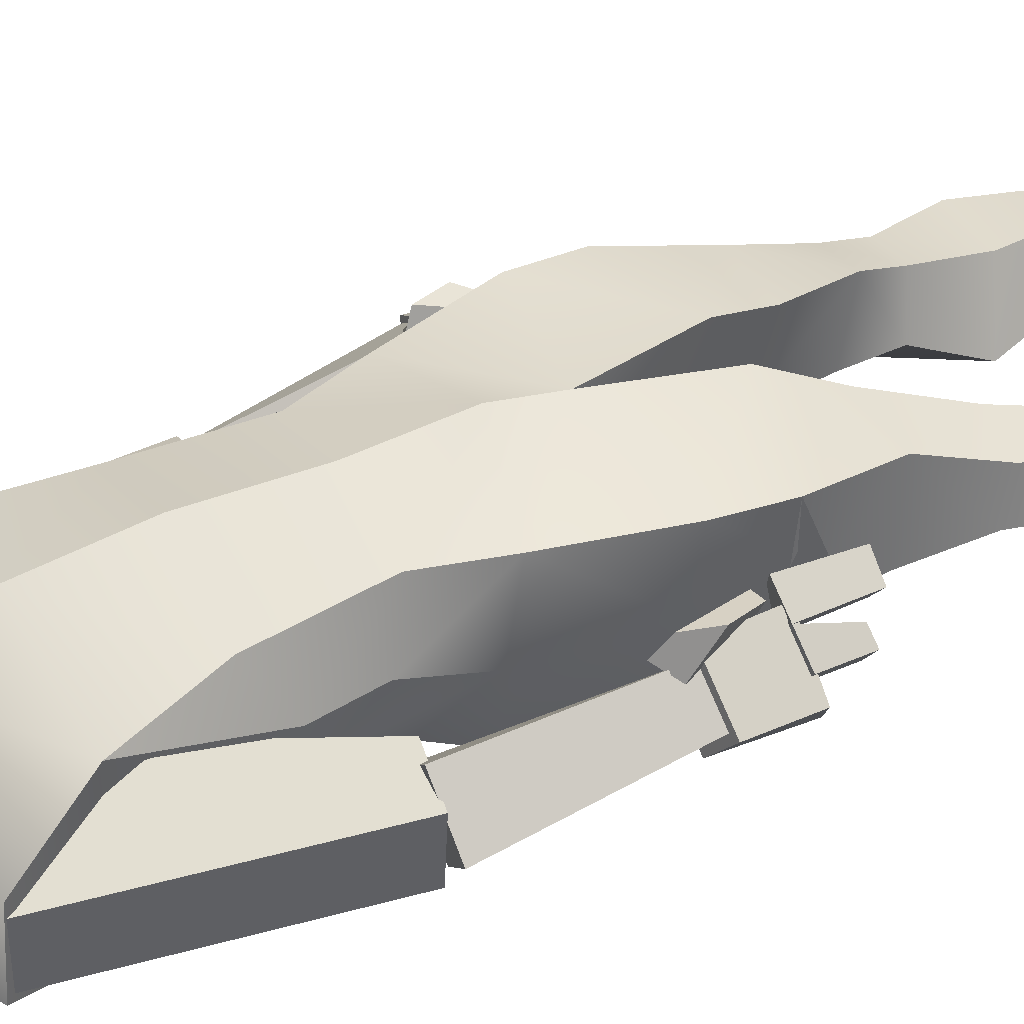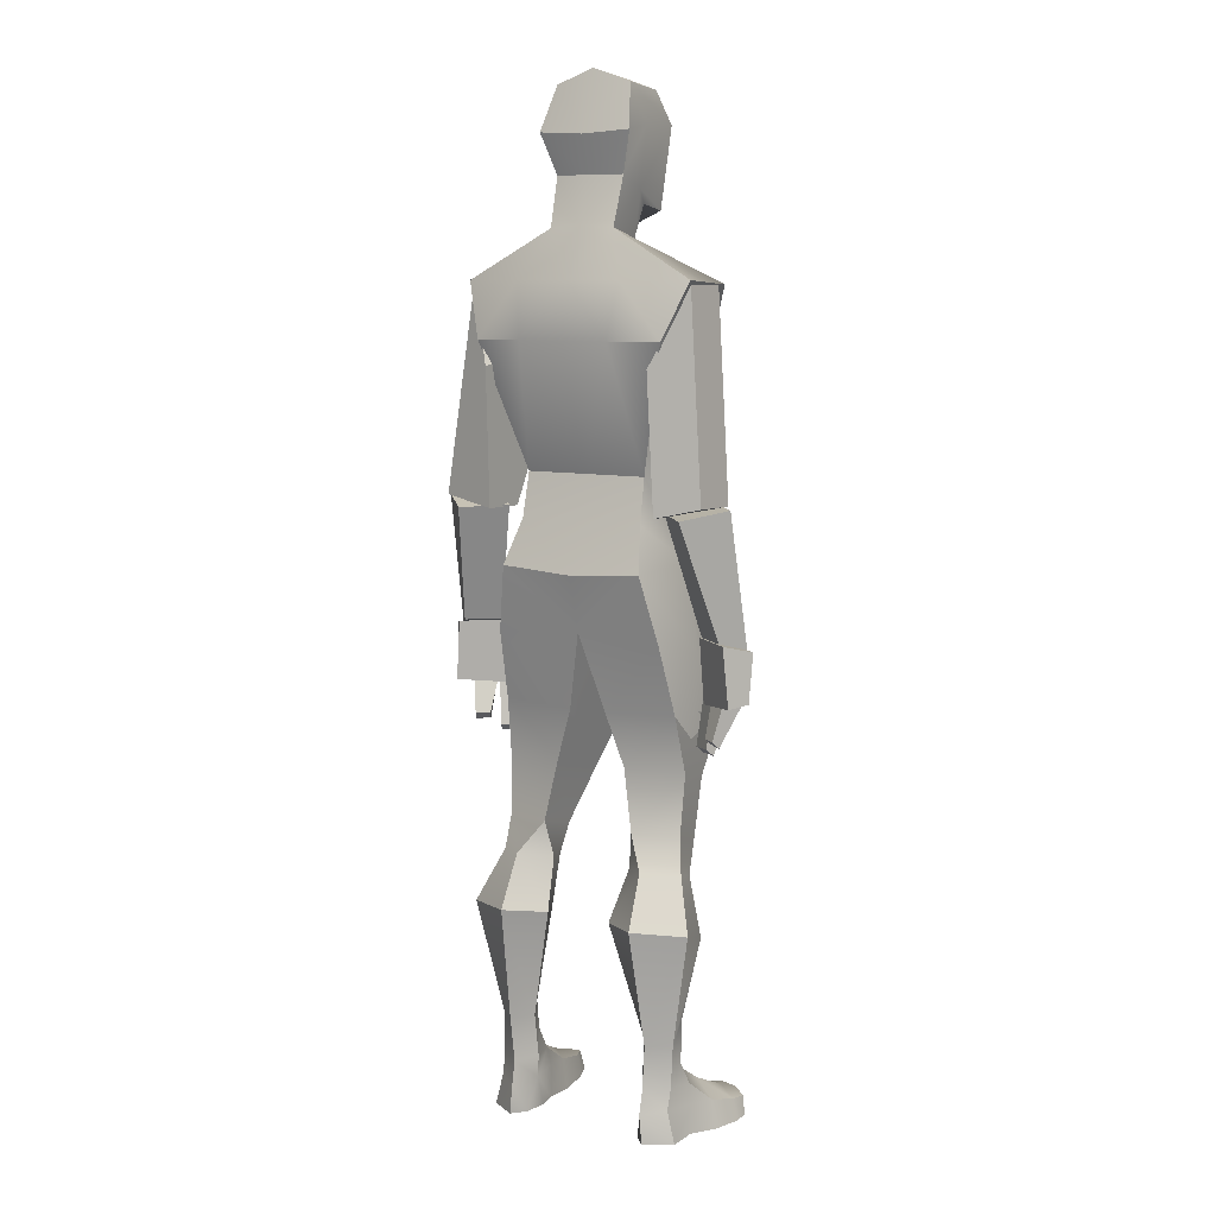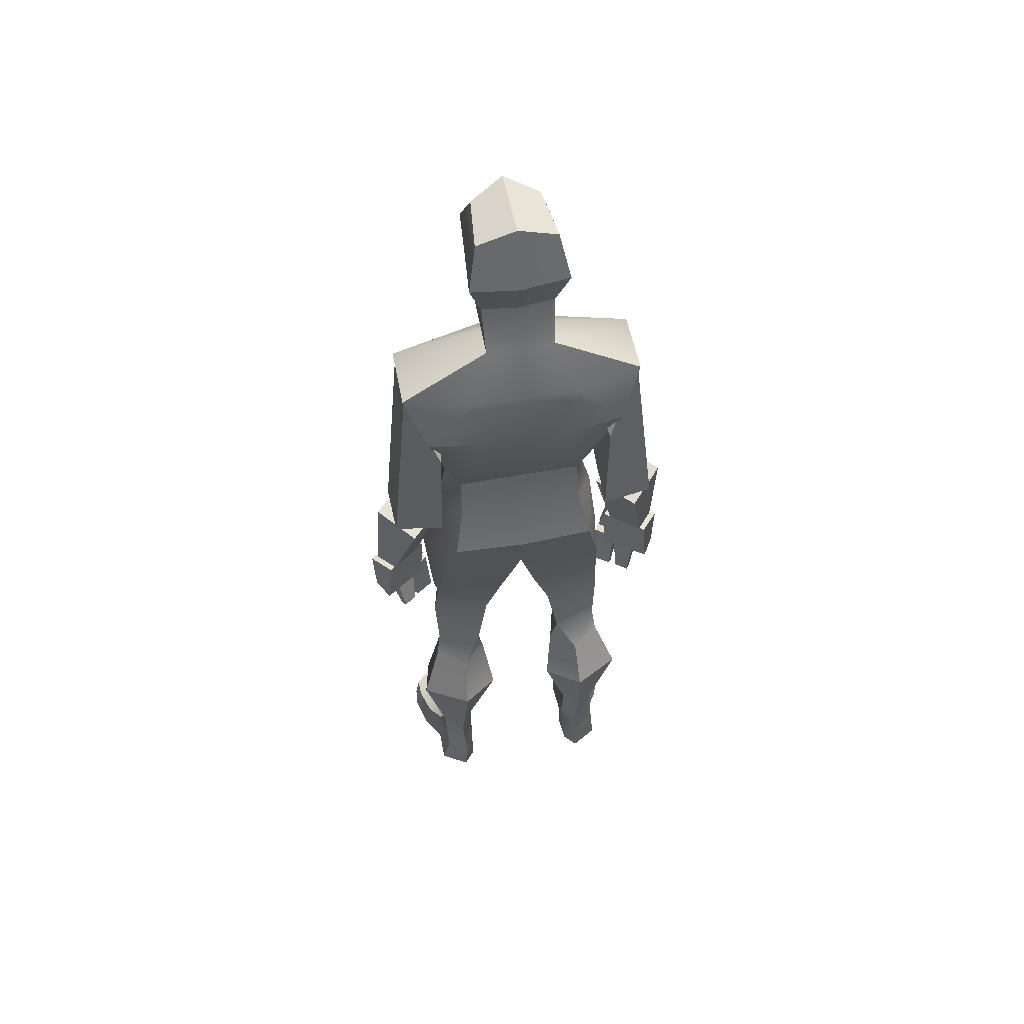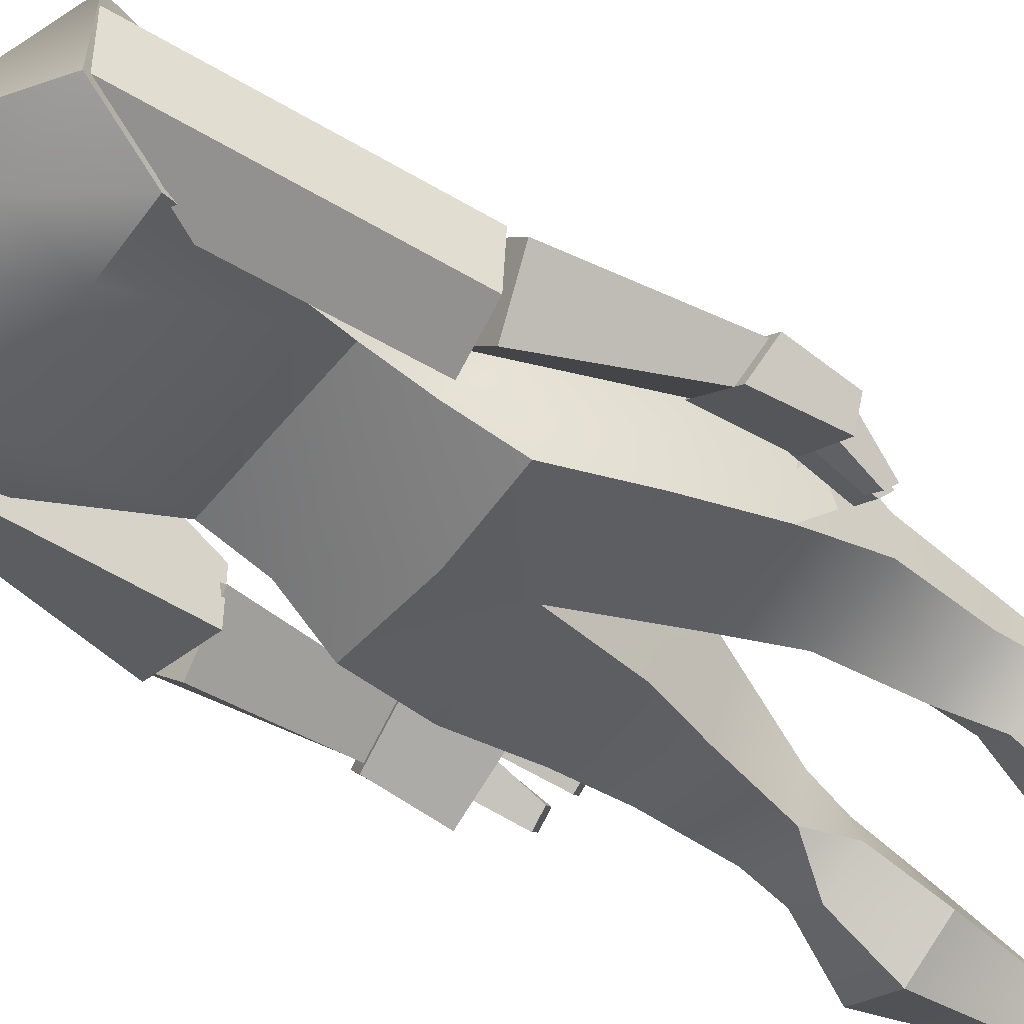
<metadata>
{"format":"obj","ext":"obj","renderer":"f3d","projection":"perspective","resolution":1024,"background":"white","views":[{"elev":43.3,"azim":-118.3,"up":"+Z"},{"elev":8.7,"azim":-148.8,"up":"+Y"},{"elev":56.9,"azim":169.3,"up":"+Y"},{"elev":-50.7,"azim":-126.8,"up":"+Z"}]}
</metadata>
<code>
v  7.101 181.2 -6.294
v  9.584 189.1 -8.347
v  9.037 190.3 -1.291
v  7.573 178.8 -0.9955
v  0 188.5 -9.094
v  0 200.5 -5.279
v  7.789 197.7 -5.139
v  13.82 134.8 10.02
v  17.08 130 1.811
v  12.6 126.6 -7.989
v  17.78 149.3 7.638
v  19.61 151.3 -14.56
v  0 181.2 -7.156
v  0 173 11.18
v  6.798 175.1 7.869
v  8.203 190.7 9.42
v  0 190.7 12.75
v  0 162.2 -14.26
v  10.87 162.2 -14.28
v  9.319 151.3 -16.24
v  0 151.3 -16.23
v  0 150.9 13.91
v  0 134.8 15.35
v  14.76 120.2 0.7035
v  17.43 110.4 -0.404
v  12.83 117.8 -9.869
v  14.79 109.1 -13.72
v  0 118 14.15
v  11.96 117.6 10.49
v  6.608 197 6.365
v  0 199.1 9.699
v  23.68 162.2 -10.91
v  6.72 171.7 -9.212
v  23.68 161.4 1.953
v  5.24 167 0.5511
v  0 161.8 7.563
v  0 165.6 4.319
v  0 172.1 -9.761
v  6.695 176.2 1.72
v  5.186 170.4 1.202
v  0 174.2 6.36
v  0 169.4 5.201
v  0 108.1 -13.84
v  0 97.03 -10.89
v  15.11 107.1 10.66
v  0 103.3 14.8
v  0 94.01 12.57
v  17.33 146.5 -15.38
v  23.3 161.8 -10.12
v  27.46 121.8 -13.44
v  17.78 119.7 -13.66
v  13.92 150.4 7
v  18.08 119.4 -3.796
v  27.75 121.6 -3.575
v  23.6 161.5 -0.2545
v  0 126.6 -7.899
v  0 118.8 -10.52
v  3.911 81.46 -7.418
v  3.71 77.26 11.5
v  0 92.22 3.711
v  17.45 95.94 -10.99
v  18.63 82.22 -6.769
v  19.79 81.42 9.907
v  19.31 90.92 10.84
v  19.48 93.22 0.1538
v  19.04 77.06 -1.295
v  23.9 119.6 -15.25
v  30.62 121.4 -8.157
v  31.55 95.38 -2.961
v  28.07 96.76 -7.49
v  17.01 120 -8.178
v  22.23 96.9 -3.257
v  25.71 95.52 1.273
v  23.73 121.7 -1.089
v  27.26 97.46 0.3687
v  26.52 92.77 4.997
v  23.26 86.88 2.385
v  22.49 87.23 0.326
v  23.76 99.44 1.239
v  20.88 87.98 0.7315
v  21.65 87.62 2.791
v  25.19 97.54 5.082
v  29.12 96.45 -7.918
v  32.86 95.03 -3.105
v  32.4 85.39 -3.775
v  30.12 84.73 -7.456
v  21.12 96.64 -2.128
v  21.83 84 -1.535
v  24.1 84.67 2.147
v  24.87 95.21 2.685
v  27.84 85.87 -4.741
v  30.36 85.88 -1.151
v  27.1 76.83 -5.206
v  26.38 78.16 -6.598
v  20.31 85.02 1.164
v  19.52 75.47 -0.1339
v  20.35 74.12 1.26
v  22.31 86.07 4.556
v  24.71 77.09 -3.797
v  23.99 78.23 -4.907
v  24.81 76.9 -3.589
v  26.34 85.97 1.702
v  23.82 85.97 -1.887
v  23.01 75.65 -2.591
v  23.83 74.31 -1.228
v  19.51 70.92 -4.349
v  7.394 71.16 -6.347
v  6.599 67.96 7.085
v  16.86 68.03 6.921
v  9.713 58.85 -7.608
v  18.96 58.49 -5.301
v  13.7 52.73 -11.3
v  8.493 51.68 -6.197
v  19.79 51.8 -6.232
v  18.07 56.47 1.693
v  10.95 56.09 3.249
v  11.68 50.03 0.9956
v  18.05 50.25 0.0925
v  12.02 39.31 -1.573
v  21.99 39.2 -2.375
v  23.77 41.72 -10.71
v  14.21 42.51 -16.15
v  6.801 41.97 -11.06
v  13.79 15.09 -3.573
v  16.67 12.31 -0.972
v  16.38 15.15 -2.643
v  13.35 10.52 -1.479
v  13.7 6.007 5.049
v  17.72 8.532 4.159
v  15.19 19.28 -11.8
v  19.16 18.9 -7.931
v  18.9 10.57 -8.224
v  14.5 10.55 -11.41
v  18.74 6.399 -9.24
v  14.45 5.798 -12.51
v  12.15 6.397 -6.727
v  12.2 10.62 -6.314
v  12.43 19.21 -7.298
v  12.98 6.628 -0.5765
v  14.71 4.265 12.33
v  19.33 5.273 11.09
v  23.63 4.003 8.268
v  22.07 5.54 2.33
v  16.62 3.772 16.12
v  20.51 3.725 15.11
v  23.72 3.431 12.12
v  15.45 0.0342 16.24
v  13.65 0.034 11.64
v  12.49 0.055 4.674
v  19.06 0.0255 9.92
v  17.54 0.0393 3.365
v  12.84 0.0801 -0.7713
v  16.99 0.0504 -1.85
v  12.11 0.0648 -4.861
v  16.11 0.0406 -6.139
v  20.23 0.0286 14.7
v  20.35 0.0569 -3.074
v  20.65 6.134 -2.975
v  23.39 0.042 1.765
v  20.38 0.0565 -9.329
v  19.88 10.08 -2.716
v  18.89 14.38 -4.354
v  14.98 0.0495 -12.45
v  12.53 0.0609 -9.724
v  24.63 0.0301 11.19
v  24.97 0.0328 7.708
v  14.62 23.06 -3.379
v  18.95 22.79 -4.246
v  -7.101 181.2 -6.294
v  -7.573 178.8 -0.9955
v  -9.037 190.3 -1.291
v  -9.584 189.1 -8.347
v  -7.789 197.7 -5.139
v  -17.78 149.3 7.638
v  -19.61 151.3 -14.56
v  -12.6 126.6 -7.989
v  -17.08 130 1.811
v  -13.82 134.8 10.02
v  -8.203 190.7 9.42
v  -6.798 175.1 7.869
v  -9.319 151.3 -16.24
v  -10.87 162.2 -14.28
v  -14.76 120.2 0.7035
v  -17.43 110.4 -0.404
v  -12.83 117.8 -9.869
v  -14.79 109.1 -13.72
v  -11.96 117.6 10.49
v  -6.608 197 6.365
v  -23.68 162.2 -10.91
v  -6.72 171.7 -9.212
v  -23.68 161.4 1.953
v  -5.24 167 0.5511
v  -5.186 170.4 1.202
v  -6.695 176.2 1.72
v  -15.11 107.1 10.66
v  -17.33 146.5 -15.38
v  -17.78 119.7 -13.66
v  -27.46 121.8 -13.44
v  -23.3 161.8 -10.12
v  -13.92 150.4 7
v  -23.6 161.5 -0.2545
v  -27.75 121.6 -3.575
v  -18.08 119.4 -3.796
v  -3.911 81.46 -7.418
v  -3.71 77.26 11.5
v  -18.63 82.22 -6.769
v  -17.45 95.94 -10.99
v  -19.79 81.42 9.907
v  -19.31 90.92 10.84
v  -19.04 77.06 -1.295
v  -19.48 93.22 0.1538
v  -23.9 119.6 -15.25
v  -28.07 96.76 -7.49
v  -31.55 95.38 -2.961
v  -30.62 121.4 -8.157
v  -17.01 120 -8.178
v  -23.73 121.7 -1.089
v  -25.71 95.52 1.273
v  -22.23 96.9 -3.257
v  -27.26 97.46 0.3687
v  -22.49 87.23 0.326
v  -23.26 86.88 2.385
v  -26.52 92.77 4.997
v  -23.76 99.44 1.239
v  -25.19 97.54 5.082
v  -21.65 87.62 2.791
v  -20.88 87.98 0.7315
v  -29.12 96.45 -7.918
v  -30.12 84.73 -7.456
v  -32.4 85.39 -3.775
v  -32.86 95.03 -3.105
v  -21.12 96.64 -2.128
v  -24.87 95.21 2.685
v  -24.1 84.67 2.147
v  -21.83 84 -1.535
v  -27.84 85.87 -4.741
v  -26.38 78.16 -6.598
v  -27.1 76.83 -5.206
v  -30.36 85.88 -1.151
v  -20.31 85.02 1.164
v  -22.31 86.07 4.556
v  -20.35 74.12 1.26
v  -19.52 75.47 -0.1339
v  -24.71 77.09 -3.797
v  -24.81 76.9 -3.589
v  -23.99 78.23 -4.907
v  -26.34 85.97 1.702
v  -23.82 85.97 -1.887
v  -23.01 75.65 -2.591
v  -23.83 74.31 -1.228
v  -7.394 71.16 -6.347
v  -19.51 70.92 -4.349
v  -16.86 68.03 6.921
v  -6.599 67.96 7.085
v  -9.713 58.85 -7.608
v  -18.96 58.49 -5.301
v  -8.493 51.68 -6.197
v  -13.7 52.73 -11.3
v  -19.79 51.8 -6.232
v  -18.07 56.47 1.693
v  -10.95 56.09 3.249
v  -11.68 50.03 0.9956
v  -18.05 50.25 0.0925
v  -12.02 39.31 -1.573
v  -21.99 39.2 -2.375
v  -23.77 41.72 -10.71
v  -14.21 42.51 -16.15
v  -6.801 41.97 -11.06
v  -13.79 15.09 -3.573
v  -16.38 15.15 -2.643
v  -16.67 12.31 -0.972
v  -13.35 10.52 -1.479
v  -17.72 8.532 4.159
v  -13.7 6.007 5.049
v  -15.19 19.28 -11.8
v  -14.5 10.55 -11.41
v  -18.9 10.57 -8.224
v  -19.16 18.9 -7.931
v  -14.45 5.798 -12.51
v  -18.74 6.399 -9.24
v  -12.15 6.397 -6.727
v  -12.2 10.62 -6.314
v  -12.43 19.21 -7.298
v  -12.98 6.628 -0.5765
v  -19.33 5.273 11.09
v  -14.71 4.265 12.33
v  -23.63 4.003 8.268
v  -22.07 5.54 2.33
v  -20.51 3.725 15.11
v  -16.62 3.772 16.12
v  -23.72 3.431 12.12
v  -15.45 0.0342 16.24
v  -13.65 0.034 11.64
v  -12.49 0.055 4.674
v  -19.06 0.0255 9.92
v  -17.54 0.0393 3.365
v  -16.99 0.0504 -1.85
v  -12.84 0.0801 -0.7713
v  -16.11 0.0406 -6.139
v  -12.11 0.0648 -4.861
v  -20.23 0.0286 14.7
v  -20.35 0.0569 -3.074
v  -23.39 0.042 1.765
v  -20.65 6.134 -2.975
v  -20.38 0.0565 -9.329
v  -19.88 10.08 -2.716
v  -18.89 14.38 -4.354
v  -14.98 0.0495 -12.45
v  -12.53 0.0609 -9.724
v  -24.97 0.0328 7.708
v  -24.63 0.0301 11.19
v  -14.62 23.06 -3.379
v  -18.95 22.79 -4.246
o HumanScale
g HumanScale
f 1 2 3
f 3 4 1
f 5 6 7
f 7 2 5
f 8 9 10
f 10 11 8
f 11 10 12
f 2 1 13
f 13 5 2
f 14 15 16
f 16 17 14
f 18 19 20
f 20 21 18
f 8 11 22
f 22 23 8
f 24 25 10
f 10 9 24
f 26 10 25
f 25 27 26
f 8 23 28
f 28 29 8
f 30 31 17
f 17 16 30
f 32 19 33
f 34 32 33
f 33 35 34
f 36 35 37
f 1 33 38
f 38 13 1
f 4 39 40
f 40 33 4
f 39 41 42
f 42 40 39
f 33 40 35
f 36 34 35
f 19 32 12
f 12 20 19
f 43 27 44
f 45 46 47
f 48 49 50
f 50 51 48
f 52 53 54
f 54 55 52
f 48 51 53
f 53 52 48
f 51 50 54
f 54 53 51
f 50 49 55
f 55 54 50
f 49 48 52
f 52 55 49
f 11 34 36
f 36 22 11
f 40 42 37
f 37 35 40
f 20 56 21
f 10 56 20
f 20 12 10
f 12 32 34
f 34 11 12
f 10 26 57
f 57 56 10
f 9 8 29
f 29 24 9
f 58 59 60
f 60 44 58
f 58 61 62
f 63 64 59
f 62 61 65
f 65 66 62
f 27 25 65
f 65 61 27
f 58 44 61
f 64 45 47
f 47 59 64
f 6 31 30
f 30 7 6
f 2 7 3
f 15 14 41
f 41 39 15
f 7 30 16
f 16 3 7
f 16 15 4
f 4 3 16
f 4 15 39
f 33 1 4
f 45 64 65
f 65 25 45
f 47 60 59
f 67 68 69
f 69 70 67
f 71 72 73
f 73 74 71
f 67 70 72
f 72 71 67
f 70 69 73
f 73 72 70
f 69 68 74
f 74 73 69
f 68 67 71
f 71 74 68
f 75 76 77
f 77 78 75
f 79 80 81
f 81 82 79
f 75 78 80
f 80 79 75
f 78 77 81
f 81 80 78
f 77 76 82
f 82 81 77
f 76 75 79
f 79 82 76
f 83 84 85
f 85 86 83
f 87 88 89
f 89 90 87
f 83 86 88
f 88 87 83
f 86 85 89
f 89 88 86
f 85 84 90
f 90 89 85
f 84 83 87
f 87 90 84
f 91 92 93
f 93 94 91
f 95 96 97
f 97 98 95
f 99 100 94
f 94 93 99
f 99 93 101
f 93 92 102
f 102 101 93
f 92 91 103
f 103 102 92
f 104 96 95
f 95 103 104
f 97 96 104
f 104 105 97
f 98 97 105
f 105 102 98
f 95 98 102
f 102 103 95
f 94 100 103
f 103 91 94
f 103 102 105
f 105 104 103
f 100 99 101
f 101 102 100
f 103 100 102
f 44 27 61
f 64 63 66
f 66 65 64
f 26 27 43
f 43 57 26
f 62 106 107
f 107 58 62
f 59 108 109
f 109 63 59
f 62 63 109
f 109 106 62
f 110 107 106
f 106 111 110
f 110 112 113
f 111 114 112
f 112 110 111
f 111 106 109
f 109 115 111
f 116 115 109
f 117 118 115
f 115 116 117
f 118 114 111
f 111 115 118
f 109 108 116
f 119 120 118
f 118 117 119
f 120 121 114
f 114 118 120
f 122 112 114
f 114 121 122
f 123 113 112
f 112 122 123
f 124 125 126
f 127 128 129
f 129 125 127
f 130 131 132
f 132 133 130
f 133 132 134
f 134 135 133
f 136 137 133
f 133 135 136
f 133 137 138
f 138 130 133
f 127 137 136
f 136 139 127
f 124 138 137
f 137 127 124
f 128 140 141
f 141 129 128
f 142 143 129
f 129 141 142
f 141 140 144
f 144 145 141
f 141 145 146
f 146 142 141
f 147 144 140
f 140 148 147
f 148 140 128
f 128 149 148
f 150 148 149
f 149 151 150
f 151 149 152
f 152 153 151
f 153 152 154
f 154 155 153
f 156 147 148
f 148 150 156
f 145 144 147
f 147 156 145
f 157 158 143
f 143 159 157
f 160 134 158
f 158 157 160
f 158 161 143
f 134 132 161
f 161 158 134
f 116 108 107
f 107 110 116
f 123 119 117
f 117 113 123
f 128 127 139
f 132 131 162
f 162 161 132
f 125 162 126
f 108 59 58
f 58 107 108
f 161 125 129
f 129 143 161
f 160 155 163
f 153 157 159
f 159 151 153
f 113 117 116
f 116 110 113
f 155 154 164
f 164 163 155
f 163 135 160
f 163 164 135
f 136 164 154
f 128 139 152
f 152 149 128
f 142 146 165
f 165 166 142
f 143 142 166
f 166 159 143
f 157 153 155
f 155 160 157
f 152 139 136
f 136 154 152
f 151 159 166
f 166 150 151
f 150 166 165
f 165 156 150
f 156 165 146
f 146 145 156
f 167 168 120
f 120 119 167
f 131 121 120
f 120 168 131
f 130 122 121
f 121 131 130
f 138 123 122
f 122 130 138
f 119 123 138
f 138 167 119
f 168 167 126
f 126 162 168
f 131 168 162
f 138 124 167
f 124 126 167
f 124 127 125
f 125 161 162
f 135 134 160
f 164 136 135
f 46 45 29
f 29 28 46
f 45 25 24
f 24 29 45
f 33 19 18
f 18 38 33
f 169 170 171
f 171 172 169
f 5 172 173
f 173 6 5
f 174 175 176
f 176 177 174
f 174 177 178
f 172 5 13
f 13 169 172
f 14 17 179
f 179 180 14
f 18 21 181
f 181 182 18
f 178 23 22
f 22 174 178
f 183 177 176
f 176 184 183
f 185 186 184
f 184 176 185
f 178 187 28
f 28 23 178
f 188 179 17
f 17 31 188
f 189 190 182
f 191 192 190
f 190 189 191
f 36 37 192
f 38 190 169
f 169 13 38
f 170 190 193
f 193 194 170
f 194 193 42
f 42 41 194
f 190 192 193
f 36 192 191
f 182 181 175
f 175 189 182
f 43 44 186
f 195 47 46
f 196 197 198
f 198 199 196
f 200 201 202
f 202 203 200
f 196 200 203
f 203 197 196
f 197 203 202
f 202 198 197
f 198 202 201
f 201 199 198
f 199 201 200
f 200 196 199
f 174 22 36
f 36 191 174
f 193 192 37
f 37 42 193
f 181 21 56
f 176 175 181
f 181 56 176
f 175 174 191
f 191 189 175
f 176 56 57
f 57 185 176
f 177 183 187
f 187 178 177
f 204 44 60
f 60 205 204
f 204 206 207
f 208 205 209
f 206 210 211
f 211 207 206
f 186 207 211
f 211 184 186
f 204 207 44
f 209 205 47
f 47 195 209
f 6 173 188
f 188 31 6
f 172 171 173
f 180 194 41
f 41 14 180
f 173 171 179
f 179 188 173
f 179 171 170
f 170 180 179
f 170 194 180
f 190 170 169
f 195 184 211
f 211 209 195
f 47 205 60
f 212 213 214
f 214 215 212
f 216 217 218
f 218 219 216
f 212 216 219
f 219 213 212
f 213 219 218
f 218 214 213
f 214 218 217
f 217 215 214
f 215 217 216
f 216 212 215
f 220 221 222
f 222 223 220
f 224 225 226
f 226 227 224
f 220 224 227
f 227 221 220
f 221 227 226
f 226 222 221
f 222 226 225
f 225 223 222
f 223 225 224
f 224 220 223
f 228 229 230
f 230 231 228
f 232 233 234
f 234 235 232
f 228 232 235
f 235 229 228
f 229 235 234
f 234 230 229
f 230 234 233
f 233 231 230
f 231 233 232
f 232 228 231
f 236 237 238
f 238 239 236
f 240 241 242
f 242 243 240
f 244 245 238
f 238 237 244
f 244 237 246
f 238 245 247
f 247 239 238
f 239 247 248
f 248 236 239
f 249 248 240
f 240 243 249
f 242 250 249
f 249 243 242
f 241 247 250
f 250 242 241
f 240 248 247
f 247 241 240
f 237 236 248
f 248 246 237
f 248 249 250
f 250 247 248
f 245 244 246
f 246 247 245
f 248 247 246
f 44 207 186
f 209 211 210
f 210 208 209
f 185 57 43
f 43 186 185
f 206 204 251
f 251 252 206
f 205 208 253
f 253 254 205
f 206 252 253
f 253 208 206
f 255 256 252
f 252 251 255
f 255 257 258
f 256 255 258
f 258 259 256
f 256 260 253
f 253 252 256
f 261 253 260
f 262 261 260
f 260 263 262
f 263 260 256
f 256 259 263
f 253 261 254
f 264 262 263
f 263 265 264
f 265 263 259
f 259 266 265
f 267 266 259
f 259 258 267
f 268 267 258
f 258 257 268
f 269 270 271
f 272 271 273
f 273 274 272
f 275 276 277
f 277 278 275
f 276 279 280
f 280 277 276
f 281 279 276
f 276 282 281
f 276 275 283
f 283 282 276
f 272 284 281
f 281 282 272
f 269 272 282
f 282 283 269
f 274 273 285
f 285 286 274
f 287 285 273
f 273 288 287
f 285 289 290
f 290 286 285
f 285 287 291
f 291 289 285
f 292 293 286
f 286 290 292
f 293 294 274
f 274 286 293
f 295 296 294
f 294 293 295
f 296 297 298
f 298 294 296
f 297 299 300
f 300 298 297
f 301 295 293
f 293 292 301
f 289 301 292
f 292 290 289
f 302 303 288
f 288 304 302
f 305 302 304
f 304 280 305
f 304 288 306
f 280 304 306
f 306 277 280
f 261 255 251
f 251 254 261
f 268 257 262
f 262 264 268
f 274 284 272
f 277 306 307
f 307 278 277
f 271 270 307
f 254 251 204
f 204 205 254
f 306 288 273
f 273 271 306
f 305 308 299
f 297 296 303
f 303 302 297
f 257 255 261
f 261 262 257
f 299 308 309
f 309 300 299
f 308 305 279
f 308 279 309
f 281 300 309
f 274 294 298
f 298 284 274
f 287 310 311
f 311 291 287
f 288 303 310
f 310 287 288
f 302 305 299
f 299 297 302
f 298 300 281
f 281 284 298
f 296 295 310
f 310 303 296
f 295 301 311
f 311 310 295
f 301 289 291
f 291 311 301
f 312 264 265
f 265 313 312
f 278 313 265
f 265 266 278
f 275 278 266
f 266 267 275
f 283 275 267
f 267 268 283
f 264 312 283
f 283 268 264
f 313 307 270
f 270 312 313
f 278 307 313
f 283 312 269
f 269 312 270
f 269 271 272
f 271 307 306
f 279 305 280
f 309 279 281
f 46 28 187
f 187 195 46
f 195 187 183
f 183 184 195
f 190 38 18
f 18 182 190

</code>
